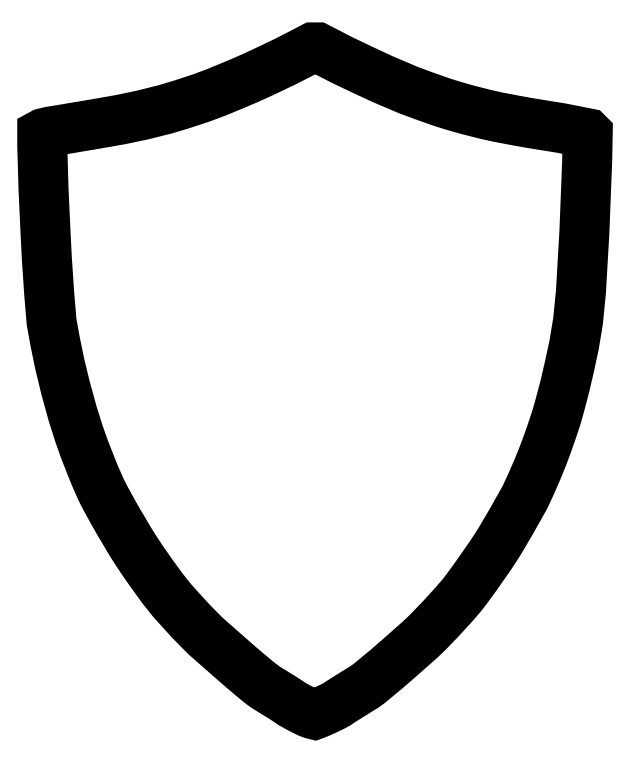
<metadata>
{"format":"dxf","ext":"dxf","renderer":"ezdxf+matplotlib","layout":"modelspace","background":"white","min_lineweight":24,"dpi":150}
</metadata>
<code>
0
SECTION
2
ENTITIES
0
LWPOLYLINE
8
0
90
144
70
0
10
627.1
20
1488
30
0
10
632.3
20
1488
30
0
10
654.7
20
1477
30
0
10
684.3
20
1461
30
0
10
733.3
20
1438
30
0
10
776.5
20
1418
30
0
10
798.7
20
1409
30
0
10
830.7
20
1395
30
0
10
863.1
20
1383
30
0
10
889.9
20
1373
30
0
10
903.9
20
1369
30
0
10
925.5
20
1362
30
0
10
959.1
20
1352
30
0
10
998.7
20
1342
30
0
10
1024
20
1337
30
0
10
1059
20
1330
30
0
10
1097
20
1323
30
0
10
1134
20
1317
30
0
10
1164
20
1312
30
0
10
1193
20
1307
30
0
10
1221
20
1301
30
0
10
1222
20
1301
30
0
10
1220
20
1241
30
0
10
1214
20
1087
30
0
10
1207
20
954.9
30
0
10
1200
20
890.5
30
0
10
1192
20
839.7
30
0
10
1182
20
791.3
30
0
10
1172
20
748.5
30
0
10
1161
20
708.9
30
0
10
1154
20
683.3
30
0
10
1150
20
672.1
30
0
10
1145
20
655.3
30
0
10
1135
20
626.5
30
0
10
1124
20
596.5
30
0
10
1113
20
569.7
30
0
10
1096
20
532.1
30
0
10
1084
20
506.5
30
0
10
1070
20
480.3
30
0
10
1055
20
453.5
30
0
10
1042
20
432.3
30
0
10
1029
20
410.7
30
0
10
1020
20
396.3
30
0
10
1010
20
381.1
30
0
10
1001
20
368.3
30
0
10
991.7
20
354.7
30
0
10
984.5
20
344.3
30
0
10
976.9
20
333.5
30
0
10
967.3
20
320.3
30
0
10
957.3
20
306.7
30
0
10
948.1
20
294.7
30
0
10
931.9
20
275.7
30
0
10
902.7
20
243.7
30
0
10
873.1
20
212.9
30
0
10
856.1
20
196.7
30
0
10
836.5
20
179.5
30
0
10
817.7
20
162.7
30
0
10
800.9
20
147.9
30
0
10
783.3
20
132.7
30
0
10
773.7
20
124.7
30
0
10
758.7
20
112.1
30
0
10
744.1
20
100.3
30
0
10
734.5
20
93.53
30
0
10
717.7
20
83.13
30
0
10
701.7
20
73.13
30
0
10
693.1
20
67.73
30
0
10
683.1
20
61.33
30
0
10
675.5
20
56.13
30
0
10
665.1
20
50.53
30
0
10
645.9
20
41.33
30
0
10
630.3
20
34.53
30
0
10
625.9
20
32.93
30
0
10
621.1
20
34.13
30
0
10
610.7
20
38.13
30
0
10
591.9
20
47.73
30
0
10
576.7
20
56.13
30
0
10
566.5
20
63.13
30
0
10
554.1
20
71.13
30
0
10
537.7
20
81.13
30
0
10
520.9
20
91.53
30
0
10
511.3
20
98.33
30
0
10
499.9
20
107.3
30
0
10
482.9
20
121.5
30
0
10
464.5
20
137.1
30
0
10
441.7
20
157.1
30
0
10
422.5
20
173.9
30
0
10
404.1
20
189.9
30
0
10
388.3
20
204.1
30
0
10
374.1
20
218.3
30
0
10
356.5
20
236.3
30
0
10
334.5
20
260.3
30
0
10
314.1
20
283.1
30
0
10
304.1
20
295.5
30
0
10
293.7
20
308.7
30
0
10
286.1
20
319.1
30
0
10
278.1
20
330.3
30
0
10
270.5
20
340.7
30
0
10
264.7
20
348.9
30
0
10
258.1
20
358.3
30
0
10
250.9
20
368.7
30
0
10
242.9
20
380.7
30
0
10
235.3
20
392.3
30
0
10
226.9
20
405.5
30
0
10
219.3
20
417.9
30
0
10
209.3
20
435.1
30
0
10
198.5
20
453.1
30
0
10
185.5
20
476.1
30
0
10
169.9
20
504.5
30
0
10
160.7
20
522.5
30
0
10
149.5
20
547.7
30
0
10
142.3
20
564.9
30
0
10
135.1
20
583.3
30
0
10
123.9
20
611.7
30
0
10
112.7
20
643.3
30
0
10
98.31
20
688.5
30
0
10
82.31
20
746.9
30
0
10
69.91
20
798.1
30
0
10
59.91
20
846.9
30
0
10
52.31
20
888.9
30
0
10
47.11
20
950.1
30
0
10
41.91
20
1027
30
0
10
39.11
20
1083
30
0
10
34.71
20
1178
30
0
10
31.91
20
1272
30
0
10
31.91
20
1300
30
0
10
34.51
20
1301
30
0
10
48.71
20
1305
30
0
10
80.71
20
1310
30
0
10
142.7
20
1320
30
0
10
202.3
20
1331
30
0
10
249.9
20
1341
30
0
10
301.1
20
1353
30
0
10
338.3
20
1365
30
0
10
362.7
20
1373
30
0
10
379.5
20
1378
30
0
10
411.5
20
1390
30
0
10
456.5
20
1409
30
0
10
478.9
20
1418
30
0
10
499.1
20
1427
30
0
10
533.1
20
1443
30
0
10
563.1
20
1458
30
0
10
599.9
20
1477
30
0
10
621.9
20
1488
30
0
10
627.1
20
1488
30
0
0
ENDSEC
0
EOF

</code>
